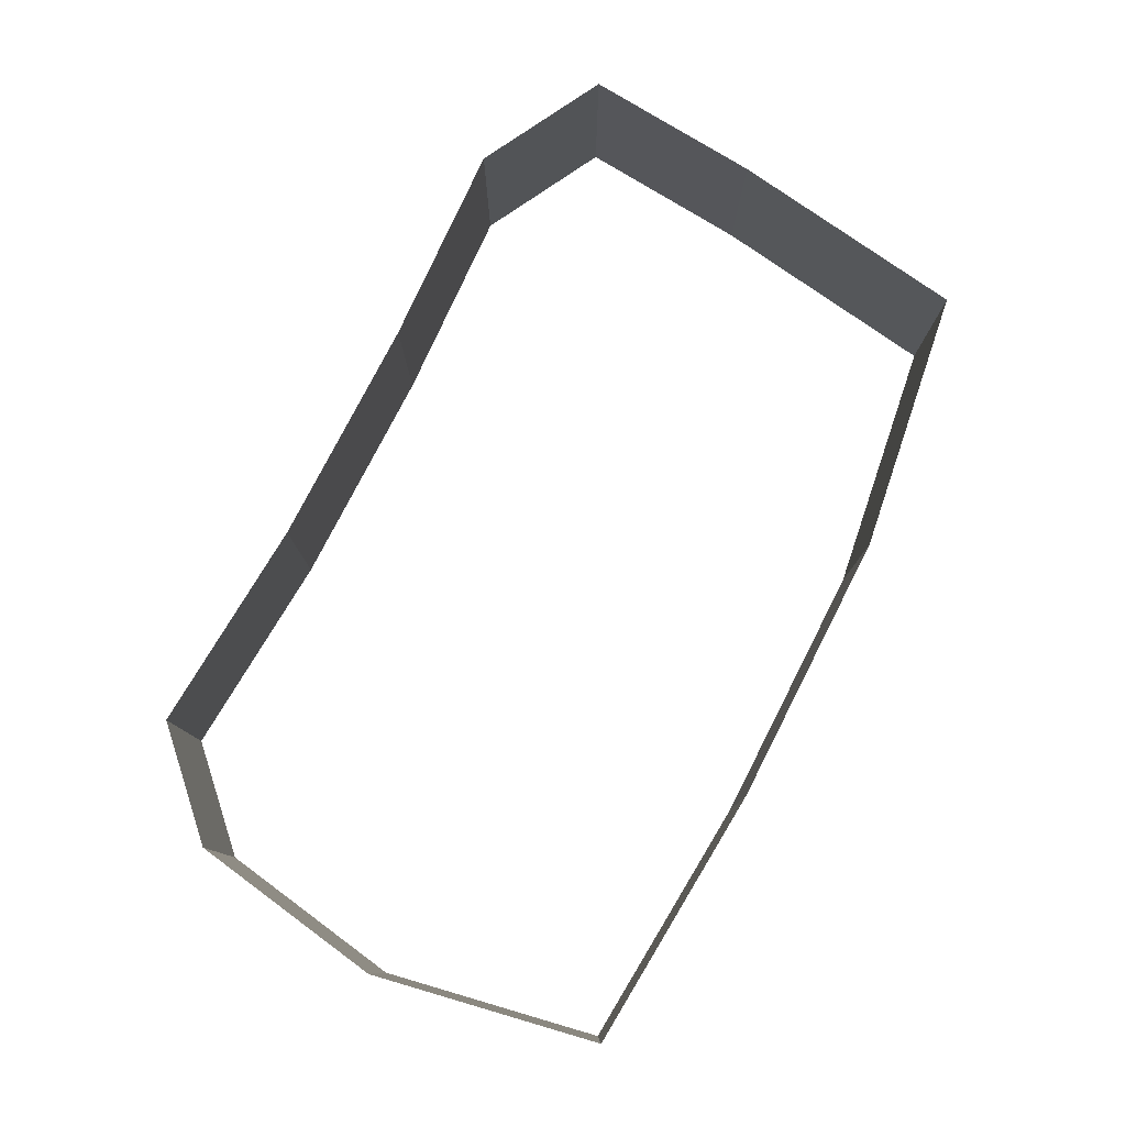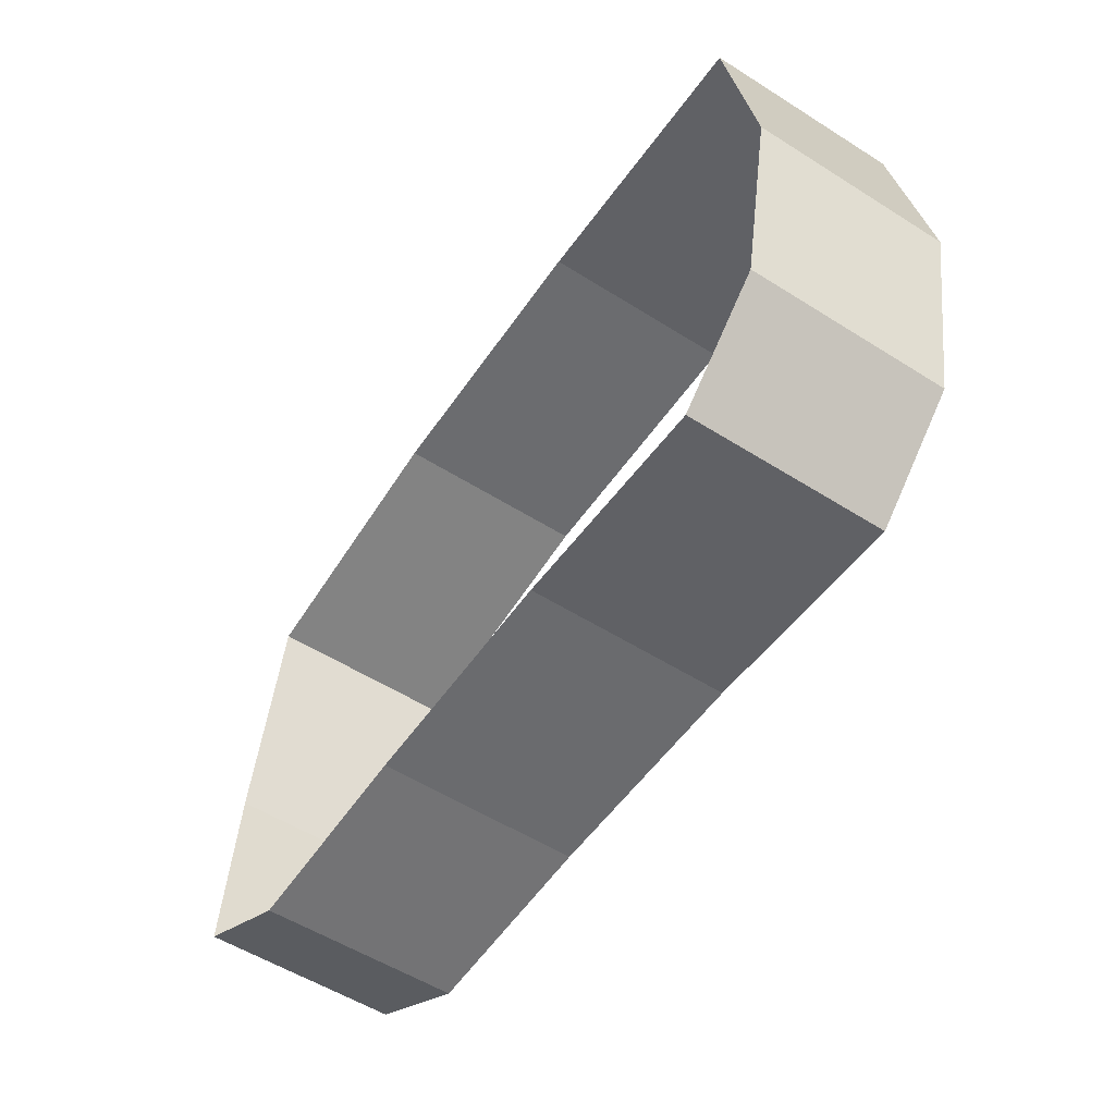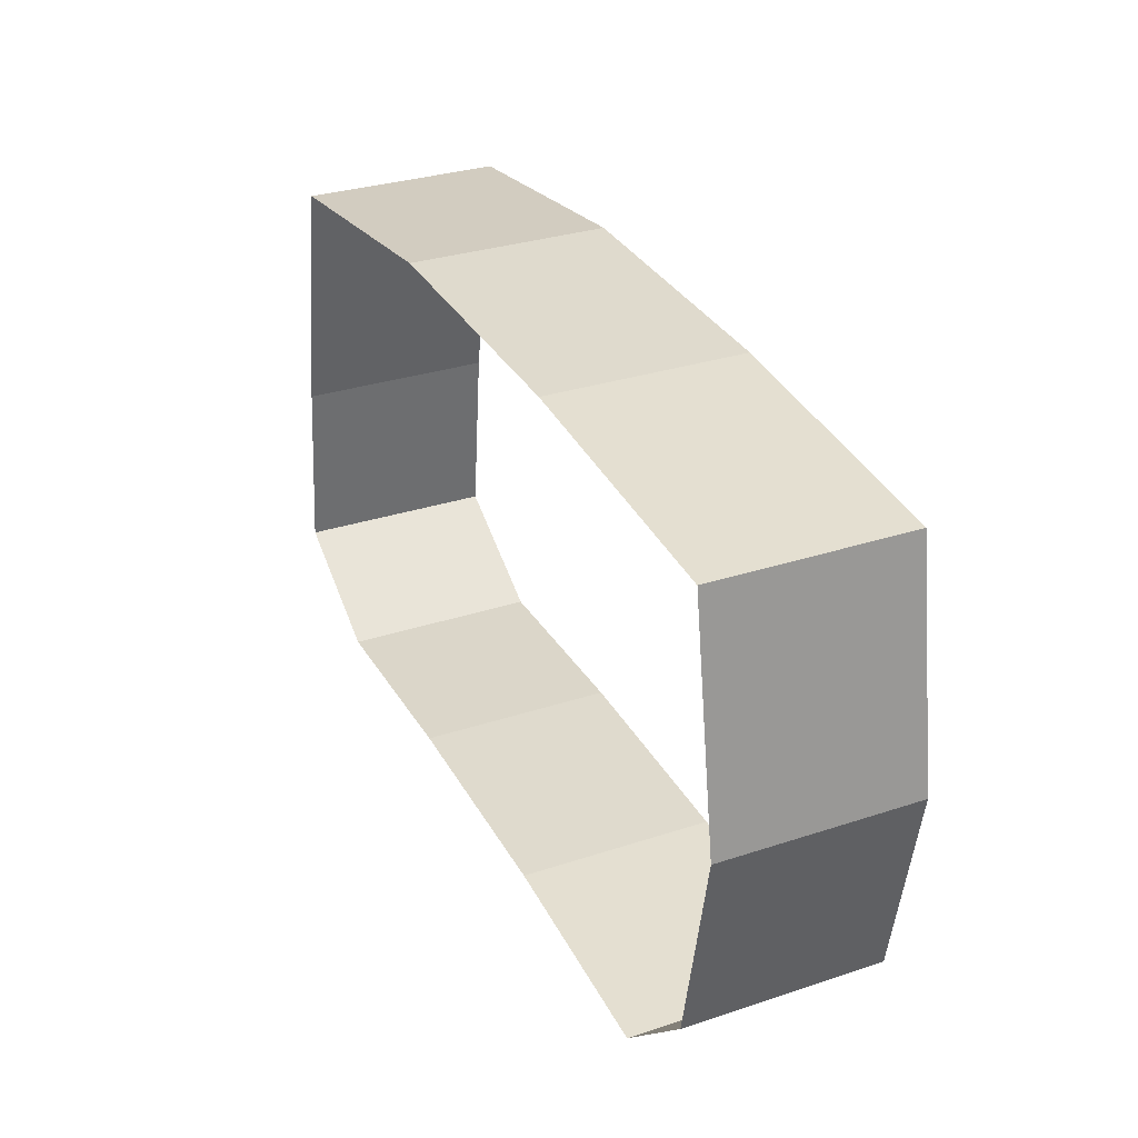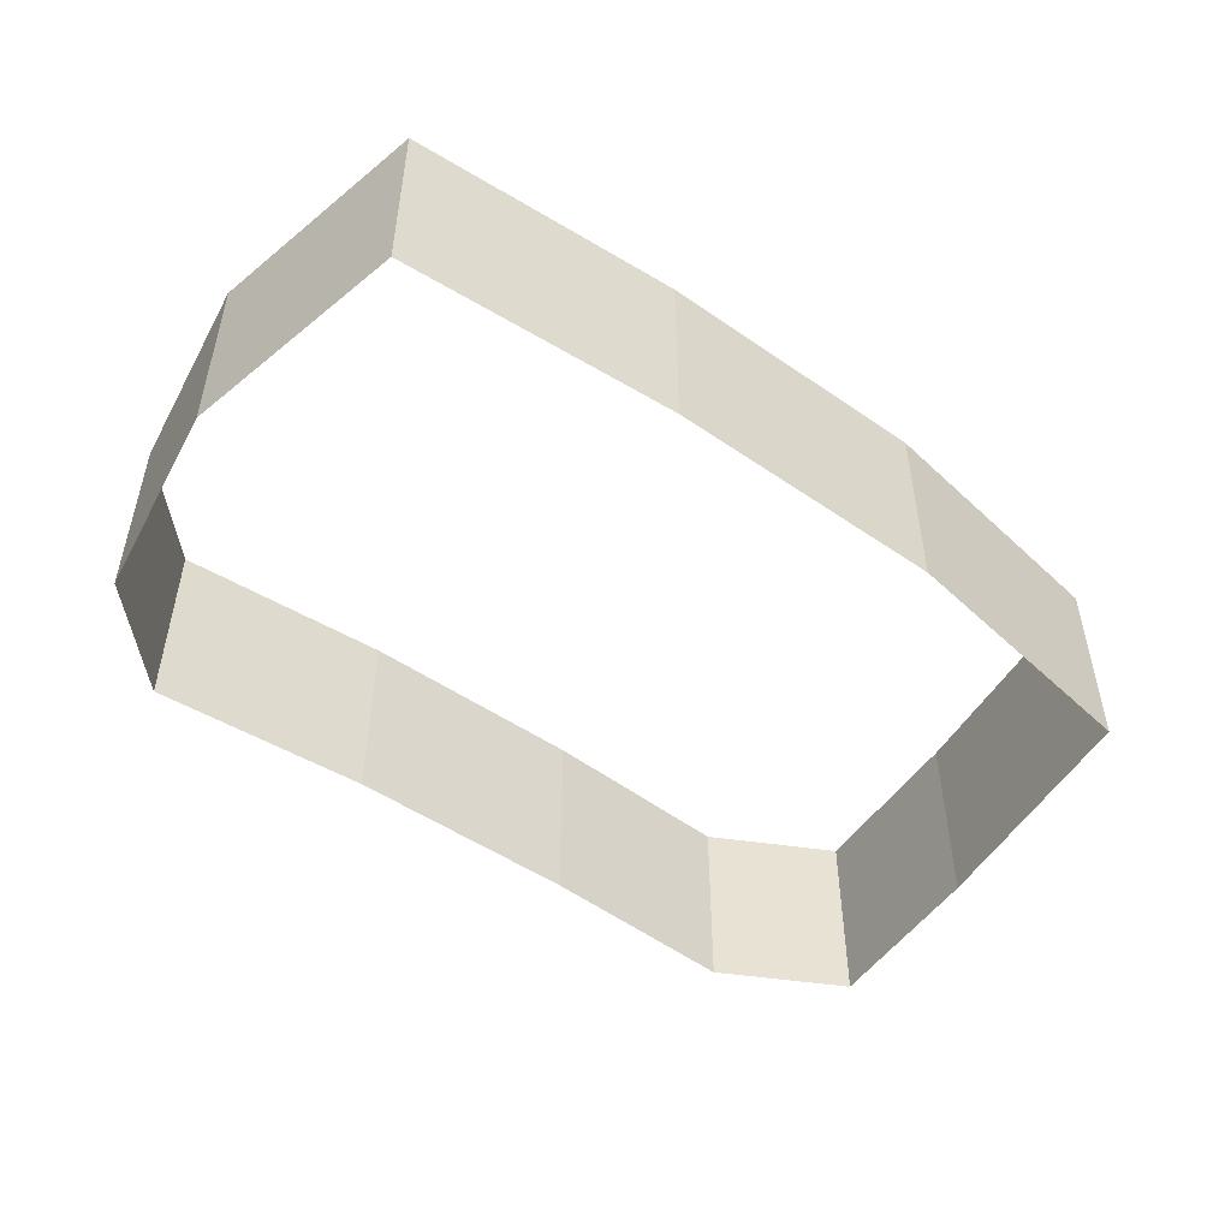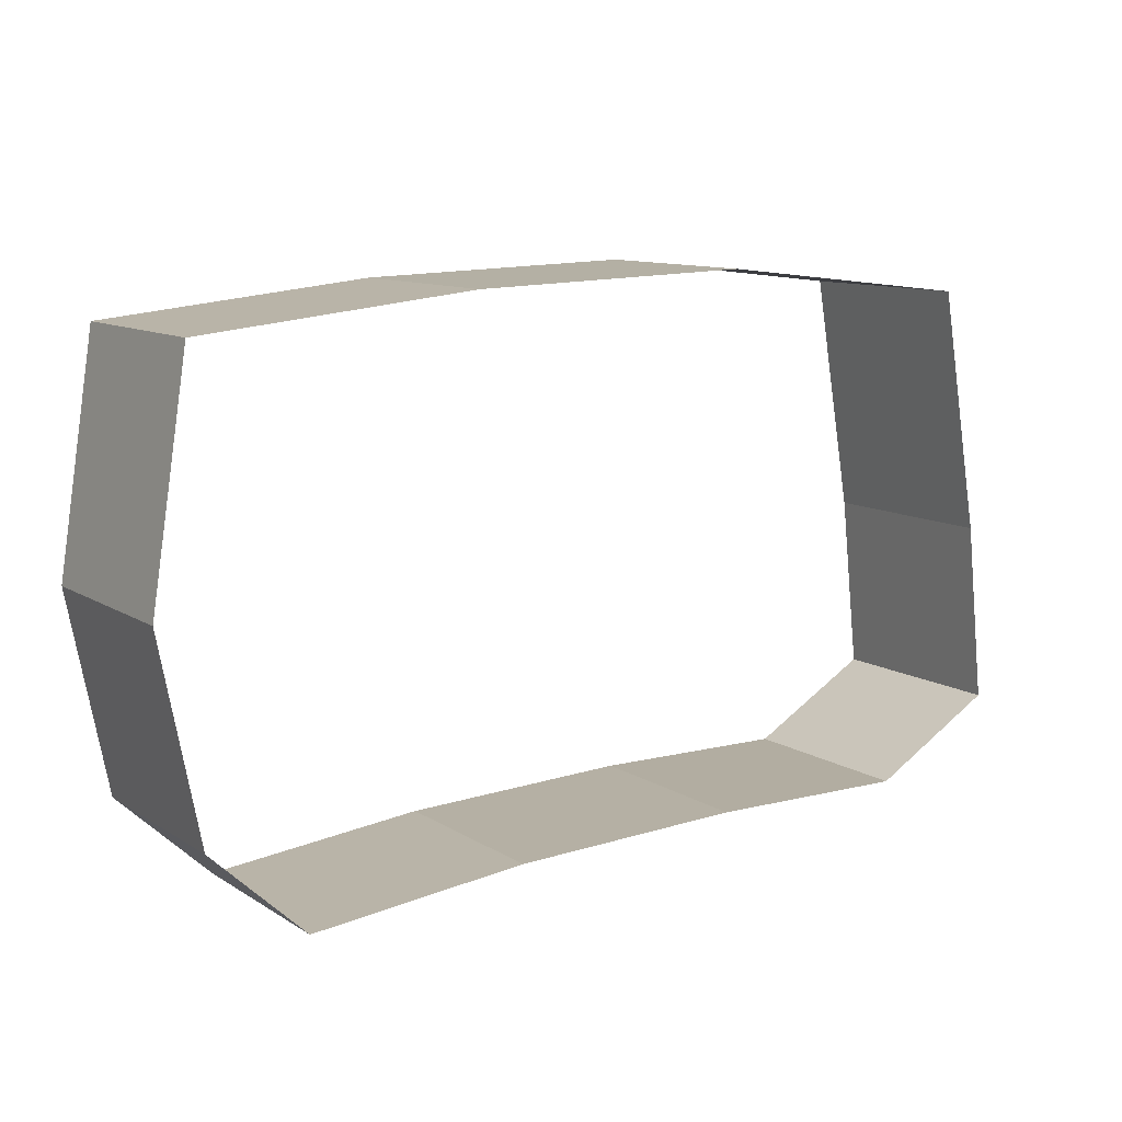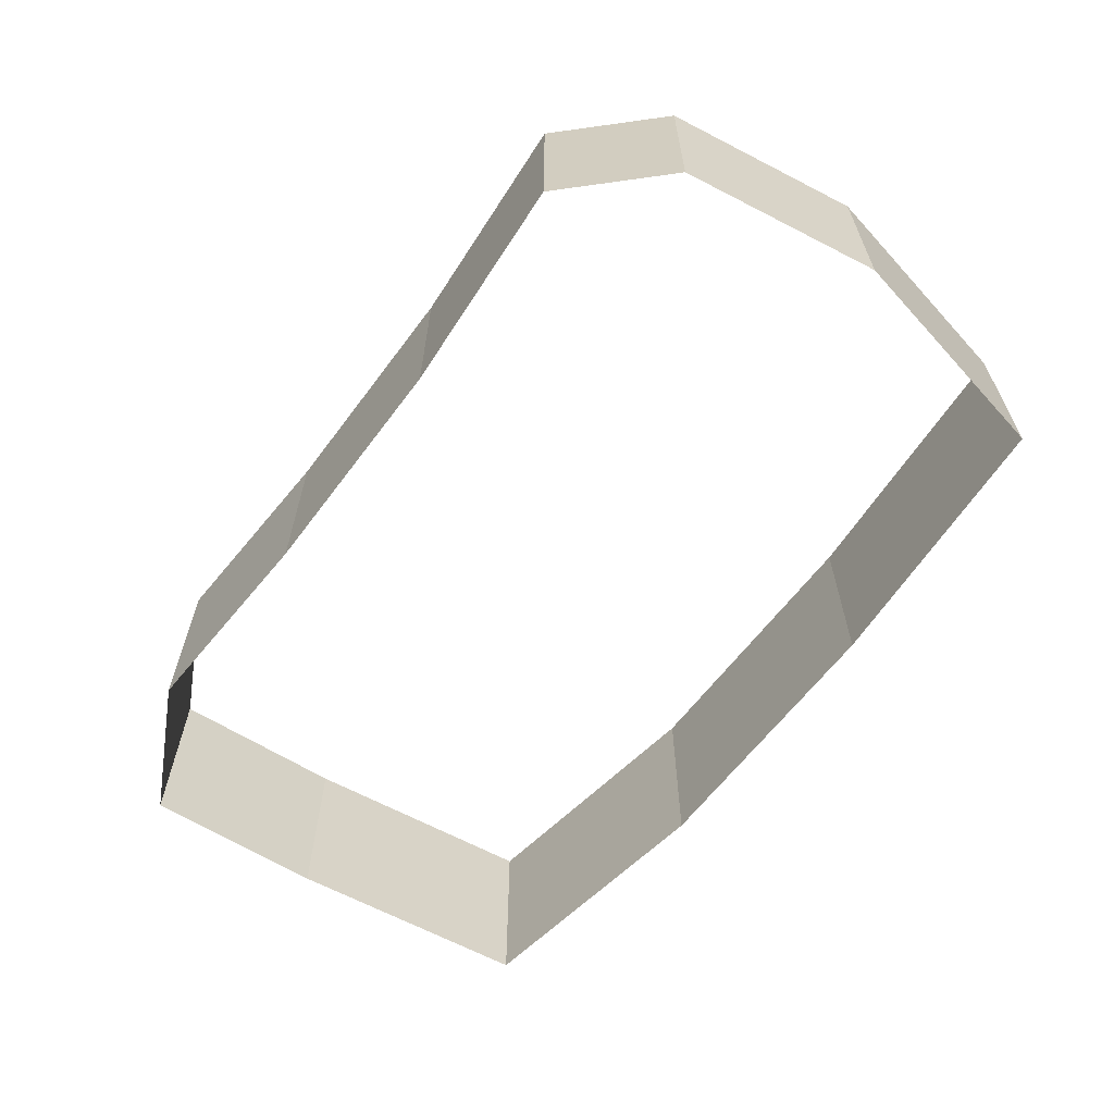
<metadata>
{"format":"obj","ext":"obj","renderer":"f3d","projection":"perspective","resolution":1024,"background":"white","views":[{"elev":78.9,"azim":-64.7,"up":"+Y"},{"elev":-55.3,"azim":-123.6,"up":"+Z"},{"elev":30.9,"azim":-115.3,"up":"+Z"},{"elev":-49.8,"azim":-39.1,"up":"+Y"},{"elev":10.8,"azim":-33.9,"up":"+Z"},{"elev":-62.6,"azim":-128.7,"up":"+Y"}]}
</metadata>
<code>
g Line01
v 1703 -0.0001831 -565.4
v 1628 -0.0001831 120.6
v 1703 749.6 -565.4
v 1628 749.6 120.6
v 1221 -0.0001831 -844.1
v 1703 -0.0001831 -565.4
v 1221 749.6 -844.1
v 1703 749.6 -565.4
v 429.3 -0.0001831 -833.4
v 1221 -0.0001831 -844.1
v 429.3 749.6 -833.4
v 1221 749.6 -844.1
v -471.4 -0.0001831 -865.6
v 429.3 -0.0001831 -833.4
v -471.4 749.6 -865.6
v 429.3 749.6 -833.4
v -1309 -0.0001831 -951.3
v -471.4 -0.0001831 -865.6
v -1309 749.6 -951.3
v -471.4 749.6 -865.6
v -1673 -0.0001831 -608.3
v -1309 -0.0001831 -951.3
v -1673 749.6 -608.3
v -1309 749.6 -951.3
v -1823 -0.0001831 152.7
v -1673 -0.0001831 -608.3
v -1823 749.6 152.7
v -1673 749.6 -608.3
v -1684 -0.0001831 1032
v -1823 -0.0001831 152.7
v -1684 749.6 1032
v -1823 749.6 152.7
v -633.1 -0.0001831 1139
v -1684 -0.0001831 1032
v -633.1 749.6 1139
v -1684 749.6 1032
v 441.9 -0.0001831 1171
v -633.1 -0.0001831 1139
v 441.9 749.6 1171
v -633.1 749.6 1139
v 1468 -0.0001831 1053
v 441.9 -0.0001831 1171
v 1468 749.6 1053
v 441.9 749.6 1171
v 1628 -0.0001831 120.6
v 1468 -0.0001831 1053
v 1628 749.6 120.6
v 1468 749.6 1053
f 3 1 2
f 4 3 2
f 7 5 6
f 8 7 6
f 11 9 10
f 12 11 10
f 15 13 14
f 16 15 14
f 19 17 18
f 20 19 18
f 23 21 22
f 24 23 22
f 27 25 26
f 28 27 26
f 31 29 30
f 32 31 30
f 35 33 34
f 36 35 34
f 39 37 38
f 40 39 38
f 43 41 42
f 44 43 42
f 47 45 46
f 48 47 46

</code>
